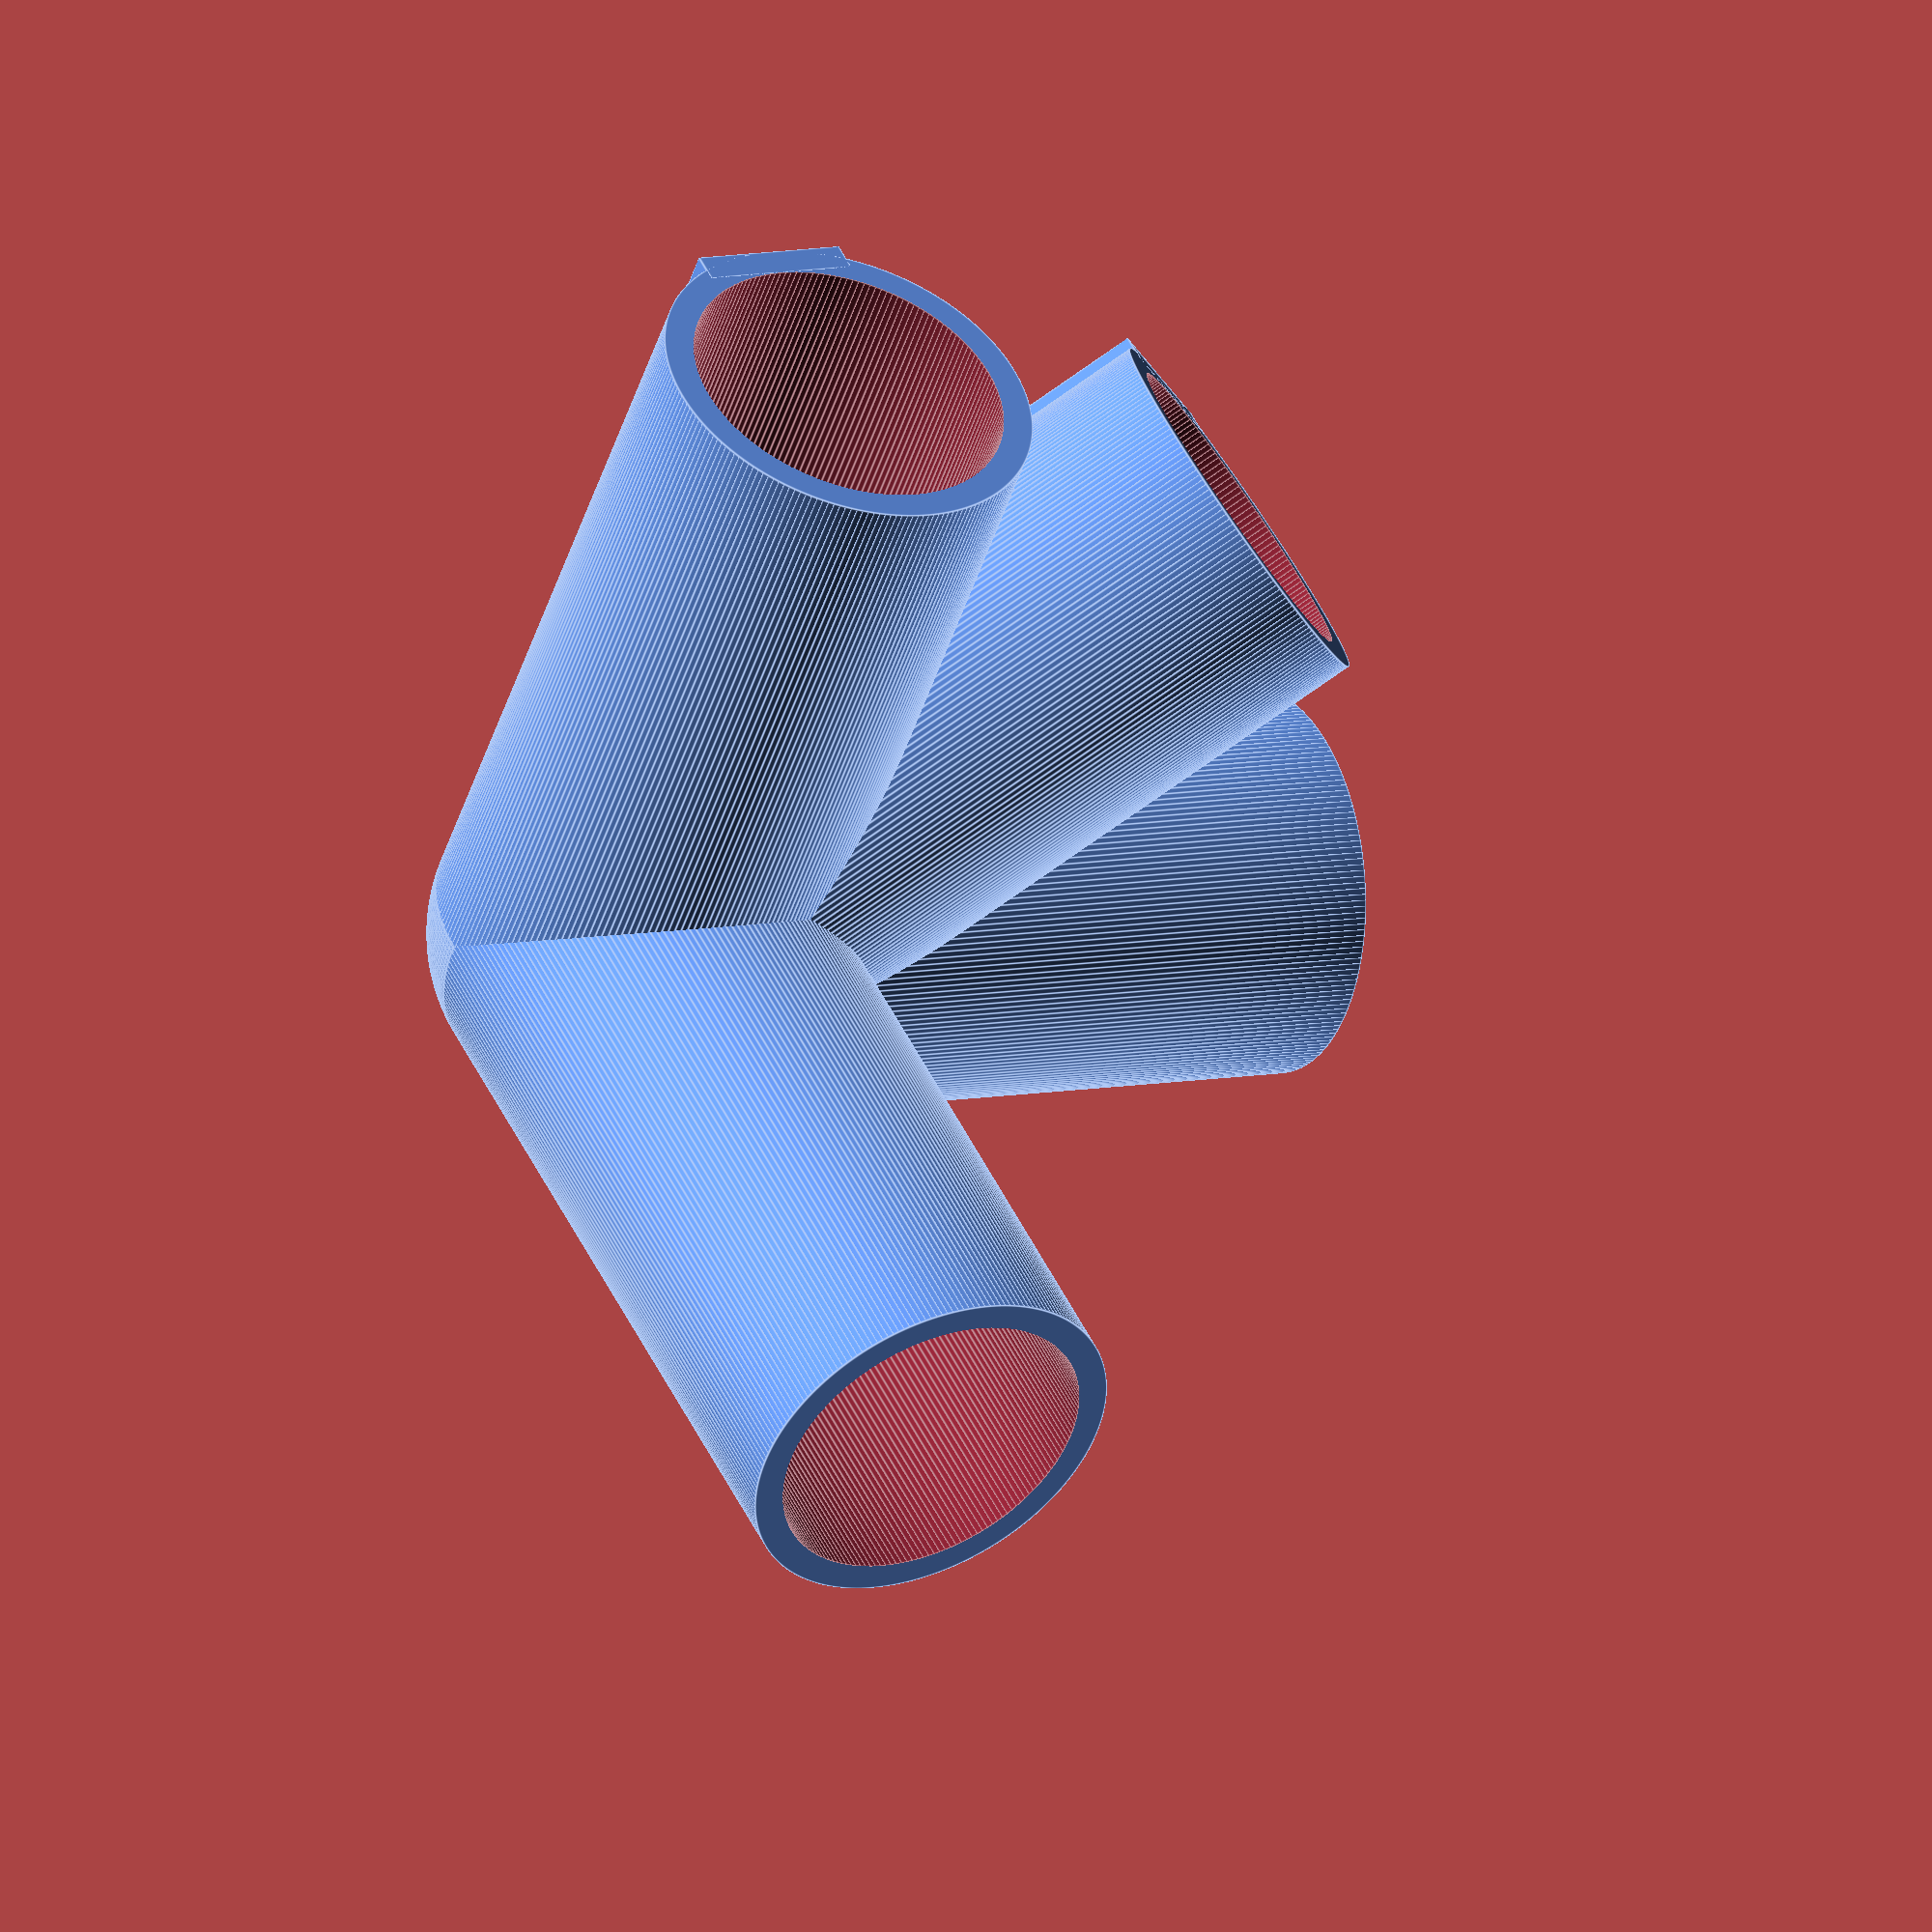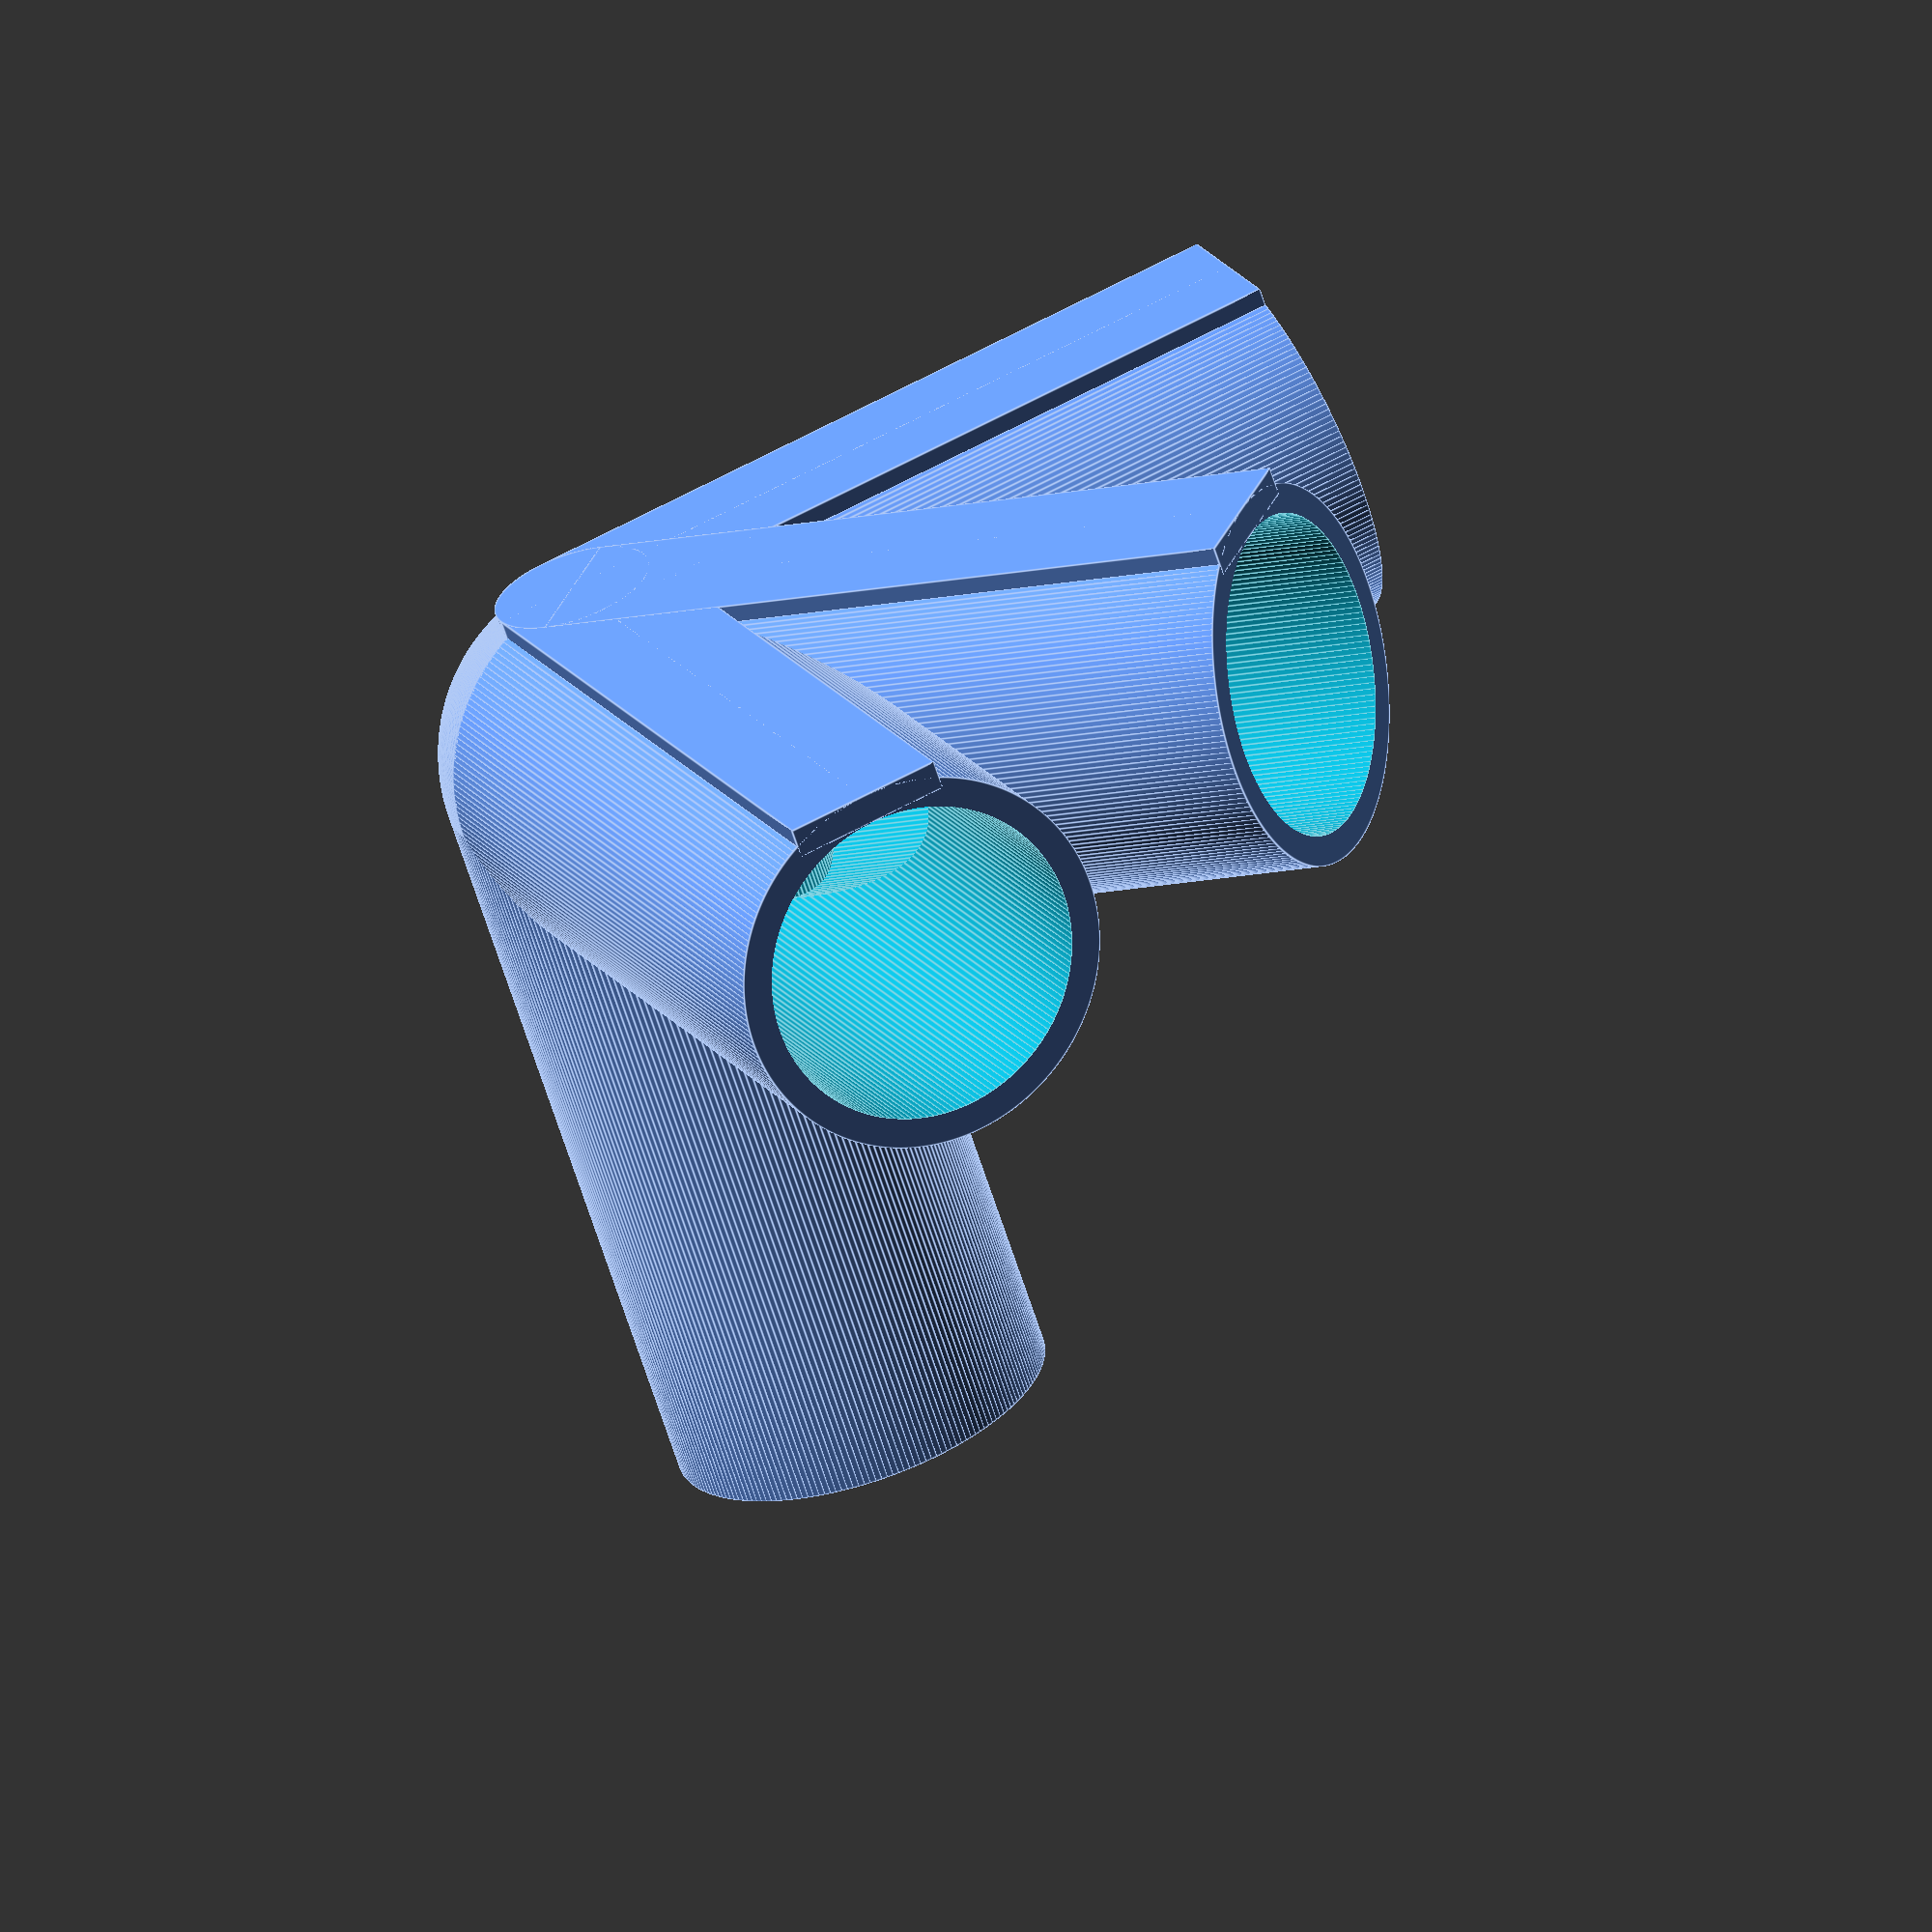
<openscad>
// ******************************************
// To Export a part for printing:
// If there is one command per part,
// prefix it with ! to say "only show this",
// otherwise, there should be a non-loop
// entry commented out that you can use.
// ******************************************

// Resoution
// This is perfect for 3D Printing,
// but you may want to comment it out while working to improve preview
// performance
$fa = 1;
$fs = 0.4;

// All measurements in millimeters

// Original designs specs:
// Table Diameter: 1408.735 mm
// Table Surface Triangle riser Inner Height: 160.00 mm
// Original base diameter: 704.367 mm

// Pipe types and measurements:jointInsideDiameter * 2
// Legs (upright): 1" PVC
// Table (flat): 3/4" PVC
//      Same for Base base.
// Table Surface (raised triangles): 1/2" PVC
// Center "hold down": 1/2" PVC

// Parameters
tableDiameter = 1410;
tableSideCount = 4;
jointLegLength = 50;
jointInsideDiameter = 21.6;
tableLegInsideJointDiameter = 21.6;
jointWallThickness = 2;
tableSurfaceJointAngle = 45;

RenderPipes = false;

// These are more for the full visual, than the actual printed parts,
// but it will demonstrate problems like overlapping parts.
tableRadius = tableDiameter / 2; // Does not affect printed parts.
tableHeight = 250; // Does not affect printed parts.

// Colors
JointColor = "CornflowerBlue";
PipeColor = "Pink";

// Calculated Constants
BaseRadius = tableRadius / 3;
PipeInsertDistance = jointLegLength * .6;
TableCornerSpacingInDegrees = 360 / tableSideCount;
TableOutsideJointAngle = (tableSideCount - 2) * 180 / tableSideCount;
PipeSize = jointInsideDiameter / 2 - .01;
//PipeSize = jointInsideDiameter * 2; // Pool Noodles for seeing them better.

// Parts
// Table base joints
for (i = [0:tableSideCount - 1]) {
    tableBaseJoint(TableCornerSpacingInDegrees * i);
}
 !tableBaseJoint(0); // Also set RenderPipes to false

// table base center
translate([ 0, 0, -tableHeight ]) tableCenter(tableSideCount);

// Table base t_joints
for (i = [0:tableSideCount - 1]) {
    tableLegT_Joint(TableCornerSpacingInDegrees * i);
}
// !tableLegT_Joint(0);

// Table corner joints
for (i = [0:tableSideCount - 1]) {
    tableCorner(TableCornerSpacingInDegrees * i);
}
// !tableCorner(0); // Also set RenderPipes to false

// Lower table surface center
tableCenter(tableSideCount);

// Modules
// legs is a vector of legs,
// each leg is a vector containing:
// vector of the joint rotation
// jointInsideDiameter
// i.e. [[x, y, z], jointInsideDiameter]
module joint(legs, sphereJointInsideDiameter)
{
    difference()
    {
        // Build
        union() color(JointColor)
        {
            for (leg = legs) {
                rotate(leg[0]) cylinder(
                    h = jointLegLength,
                    r = (leg[1] + jointWallThickness * 2) / 2);
                // Add flat bottom
                if (leg[2]) {
                    rotate(leg[0])
                        translate([
                                    (leg[1] / 2) + (jointWallThickness / 2),
                                    0,
                                    jointLegLength / 2
                            ])
                        cube([
                                jointWallThickness,
                                // The 0.4 is a guess at width. A parameter would probably be better.
                                leg[1] * 0.5,
                                jointLegLength
                            ],
                            center = true);
                    // Add a cylinder at the end of the leg to close any gap between leg flats
                    // This also creates a solid floor in case the sphere is so big
                    // that the cut below cuts off the bottom of it.
                    rotate(leg[0])
                        rotate([0, 90, 0])
                        translate([
                                    0,
                                    0,
                                    leg[1] / 2,
                            ])
                        cylinder(h = jointWallThickness, r = (leg[1] * 0.5) / 2);
                }
            }

            // Use a Sphere to close up the gap between the pipes.
            // This is kinda hacky, but it looks good to me and does the job.
            sphere(d = sphereJointInsideDiameter + jointWallThickness * 2);
        }

        // Hollow out
        union()
        {
            for (leg = legs) {
                // The -0.01 ensures that the end of the tube is clear.
                rotate(leg[0]) translate([ 0, 0, -0.01 ]) cylinder(
                    h = jointLegLength + 0.02, r = leg[1] / 2);

                // IF a flat bottom was added, also add a "cut" to ensure nothing
                // else in the part extends below this flat bottom.
                if (leg[2]) {
                    rotate(leg[0])
                        translate([
                                    (leg[1] / 2) + (jointWallThickness * 2),
                                    0,
                                    jointLegLength / 2
                            ])
                        cube([
                                // The 0.00001 just ensures it doesn't clip the flat on the legs at all.
                                jointWallThickness * 2 - 0.00001,
                                leg[1] * 2,
                                jointLegLength * 2
                            ],
                            center = true);
                }

            }

            // Hollow out the sphere
            sphere(d = sphereJointInsideDiameter);

        }
    }
}

module tableBaseJoint(joint_location_in_degrees)
{
    translate_x = (BaseRadius) * cos(joint_location_in_degrees);
    translate_y = (BaseRadius) * sin(joint_location_in_degrees);

    jointLegs = [
        [[ 0, 90, -(TableOutsideJointAngle / 2) ], jointInsideDiameter, true],
        [[ 0, 90, +(TableOutsideJointAngle / 2) ], jointInsideDiameter, true],
        [[ 0, 0, 0 ], tableLegInsideJointDiameter],
        [[ 0, 90, 0 ], jointInsideDiameter, true],
    ];

    translate([ translate_x, translate_y, -tableHeight ])
        rotate([ 0, 0, 180 + joint_location_in_degrees ]) joint(jointLegs, tableLegInsideJointDiameter);

    if(RenderPipes){
        // TODO: Properly calculate pipe insert distance and length and echo them
        color(PipeColor)translate([ translate_x, translate_y, -tableHeight + PipeInsertDistance ])cylinder(r=PipeSize, h= tableHeight - PipeInsertDistance * 2);
        color(PipeColor)translate([ translate_x, translate_y, -tableHeight ])rotate([0,90,180 + joint_location_in_degrees])translate([0, 0, jointLegLength/2])cylinder(r=PipeSize, h= BaseRadius - (jointLegLength * 2) + (PipeInsertDistance * 2));
        baseEdgeLength = sqrt(pow(BaseRadius, 2) + pow(BaseRadius, 2) - 2 * BaseRadius * BaseRadius * cos(TableCornerSpacingInDegrees));

        color(PipeColor)
        translate([ translate_x, translate_y, -tableHeight ])
        rotate([0,90, 180 + joint_location_in_degrees - (TableOutsideJointAngle / 2)])
        translate([0, 0, jointLegLength/2])
        cylinder(r=PipeSize, h= baseEdgeLength - jointLegLength);
    }
}

module tableLegT_Joint(joint_location_in_degrees) {
    translate_x = (BaseRadius) * cos(joint_location_in_degrees);
    translate_y = (BaseRadius) * sin(joint_location_in_degrees);

    jointLegs = [
        [[ 0, 90, 0 ], jointInsideDiameter],
        [[ 0, 90, 180 ], jointInsideDiameter],
        [[ 0, 180, 0 ], jointInsideDiameter],
    ];

    translate([ translate_x, translate_y, 0 ])
        rotate([ 0, 0, 180 + joint_location_in_degrees ]) joint(jointLegs, jointInsideDiameter);
}

module tableCorner(joint_location_in_degrees)
{
    translate_x = tableRadius * cos(joint_location_in_degrees);
    translate_y = tableRadius * sin(joint_location_in_degrees);

    jointLegs = [
        [[ 0, 90, -(TableOutsideJointAngle / 2) ], jointInsideDiameter, true],
        [[ 0, 90, +(TableOutsideJointAngle / 2) ], jointInsideDiameter, true],
        [[ 0, tableSurfaceJointAngle, 0 ], jointInsideDiameter],
        [[ 0, 90, 0 ], jointInsideDiameter, true],
    ];

    translate([ translate_x, translate_y, 0 ])
        rotate([ 0, 0, 180 + joint_location_in_degrees ]) joint(jointLegs, jointInsideDiameter);

    if(RenderPipes){
        // TODO: Properly calculate pipe insert distance and length and echo them
        pipeLength = tableRadius - (jointLegLength * 2) + (PipeInsertDistance * 2);
        color(PipeColor)translate([ translate_x, translate_y, 0 ])rotate([0,90,180 + joint_location_in_degrees])translate([0, 0, jointLegLength - PipeInsertDistance])cylinder(r=PipeSize, h= pipeLength);
        tableEdgeLength = sqrt(pow(tableRadius, 2) + pow(tableRadius, 2) - 2 * tableRadius * tableRadius * cos(TableCornerSpacingInDegrees));
        color(PipeColor)translate([ translate_x, translate_y, 0 ])rotate([0,90, 180 + joint_location_in_degrees - (TableOutsideJointAngle / 2)])translate([0, 0, jointLegLength/2])cylinder(r=PipeSize, h= tableEdgeLength - PipeInsertDistance * 2);
    }
}

module tableCenter(tableSideCount)
{
    jointLegs = [for (i = [0:tableSideCount -1]) [[0, 90, TableCornerSpacingInDegrees * i], jointInsideDiameter]];
    joint(jointLegs, tableLegInsideJointDiameter);
}

</openscad>
<views>
elev=131.6 azim=334.5 roll=204.4 proj=o view=edges
elev=64.8 azim=338.9 roll=197.8 proj=o view=edges
</views>
